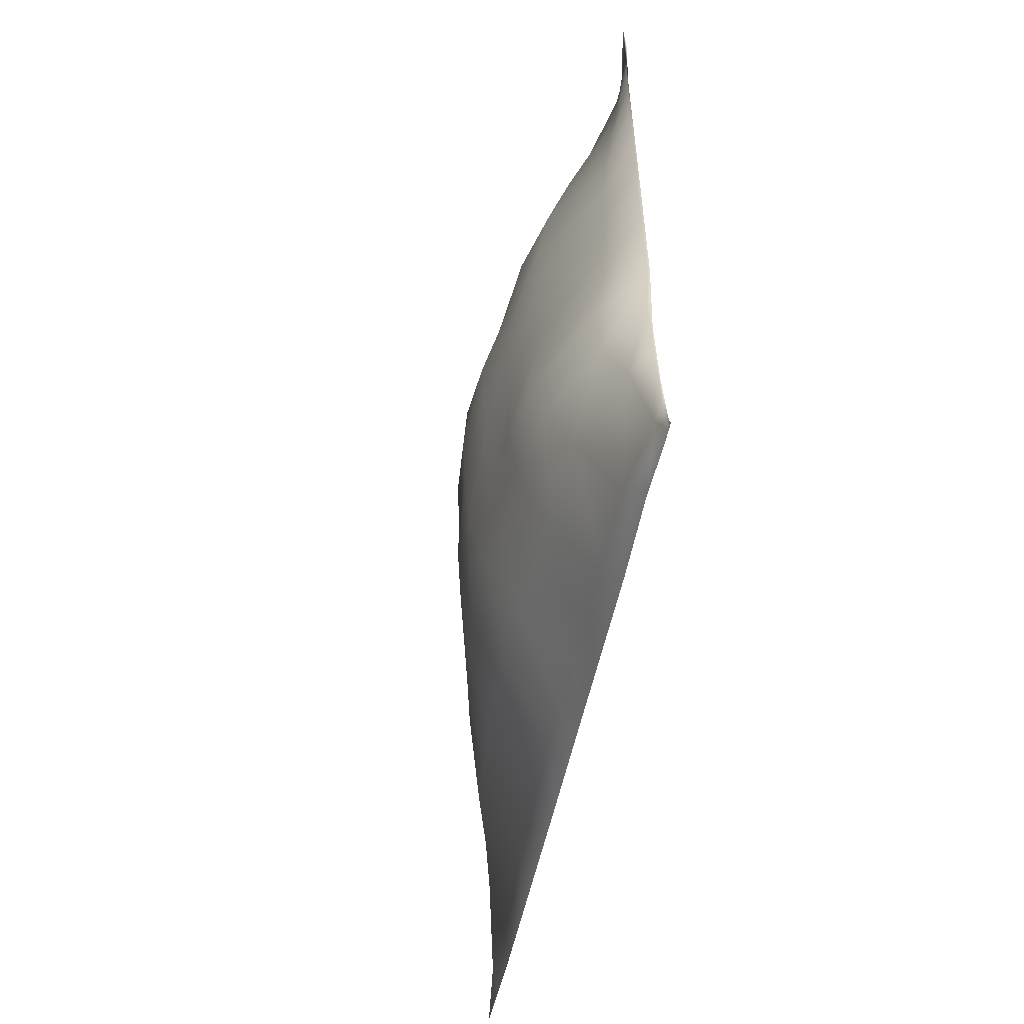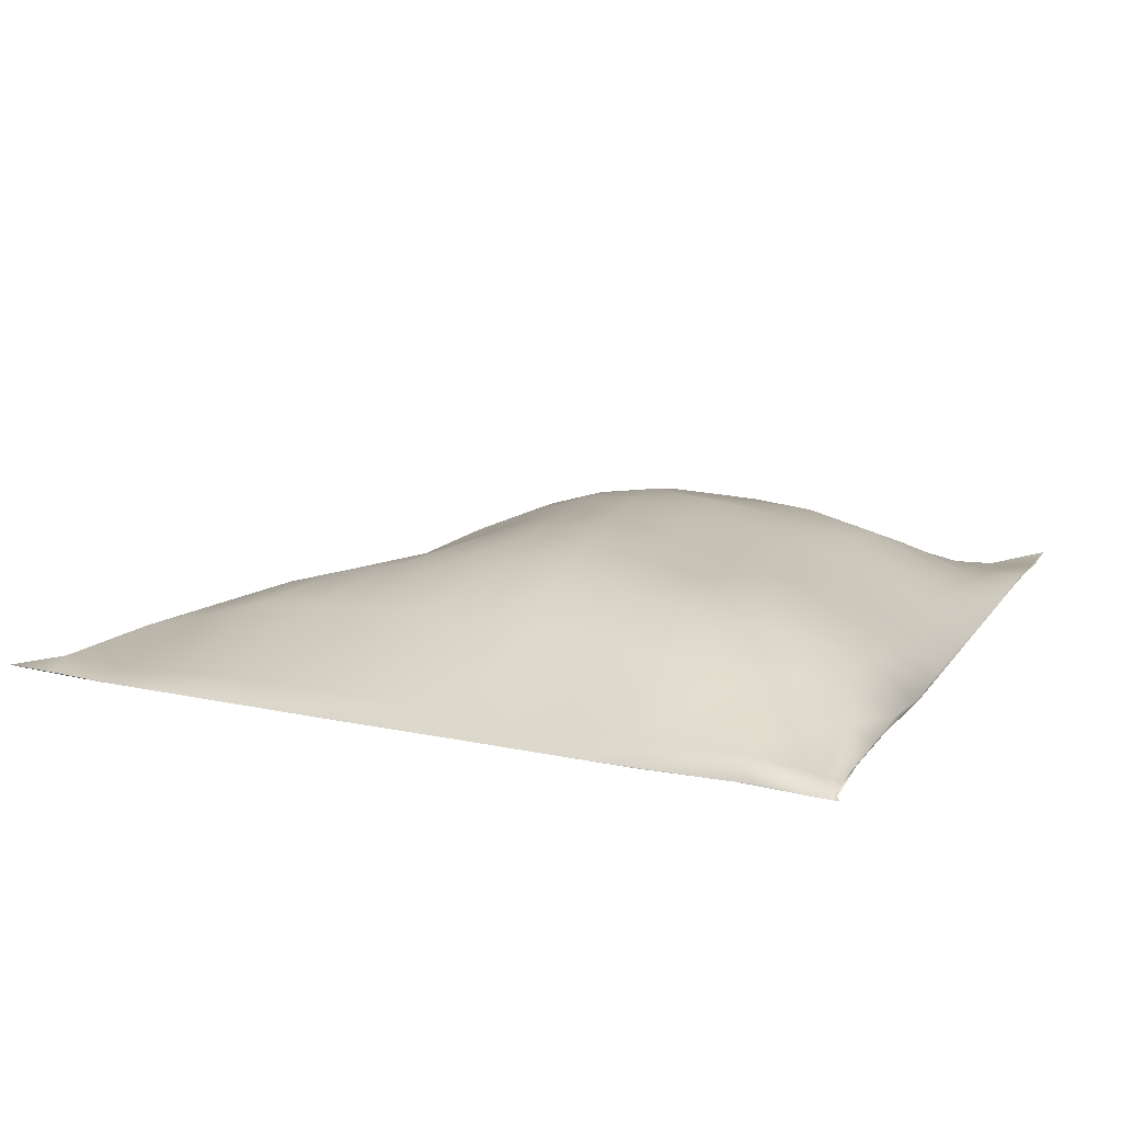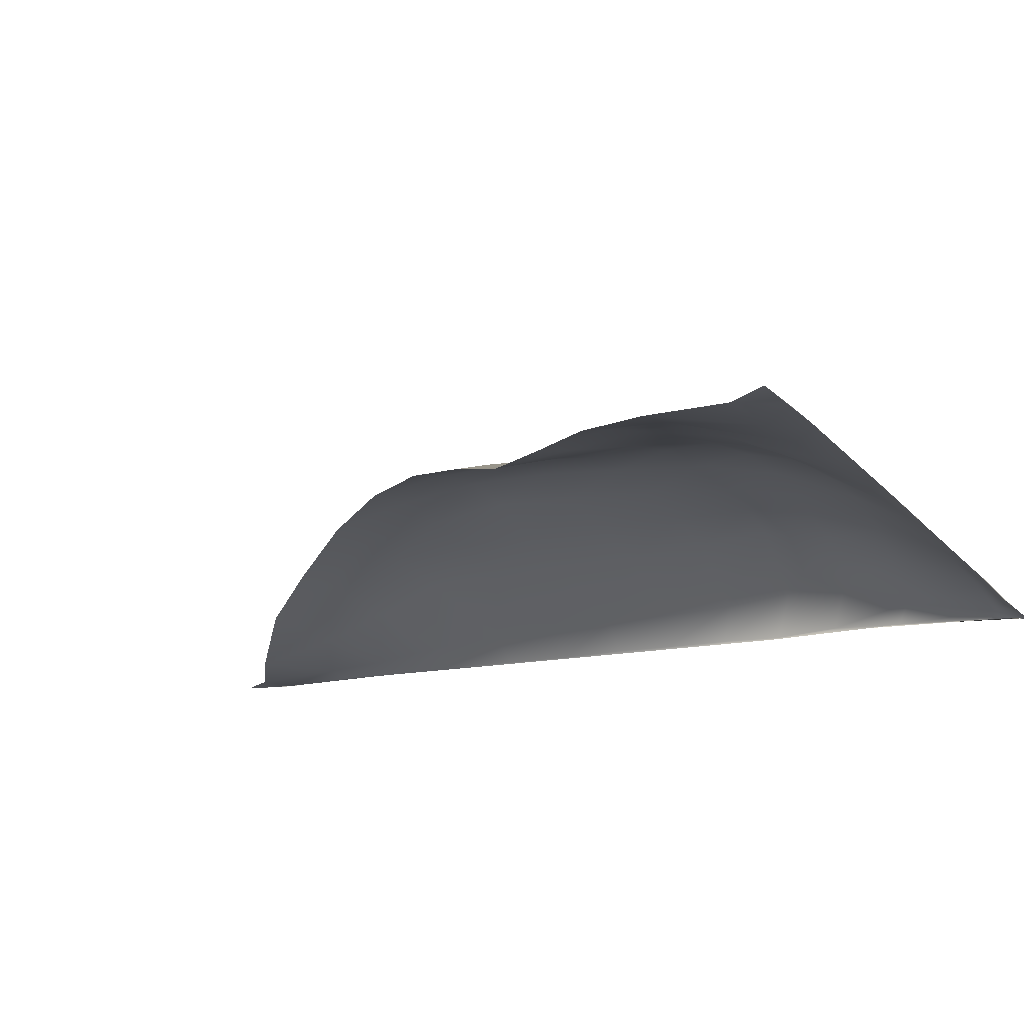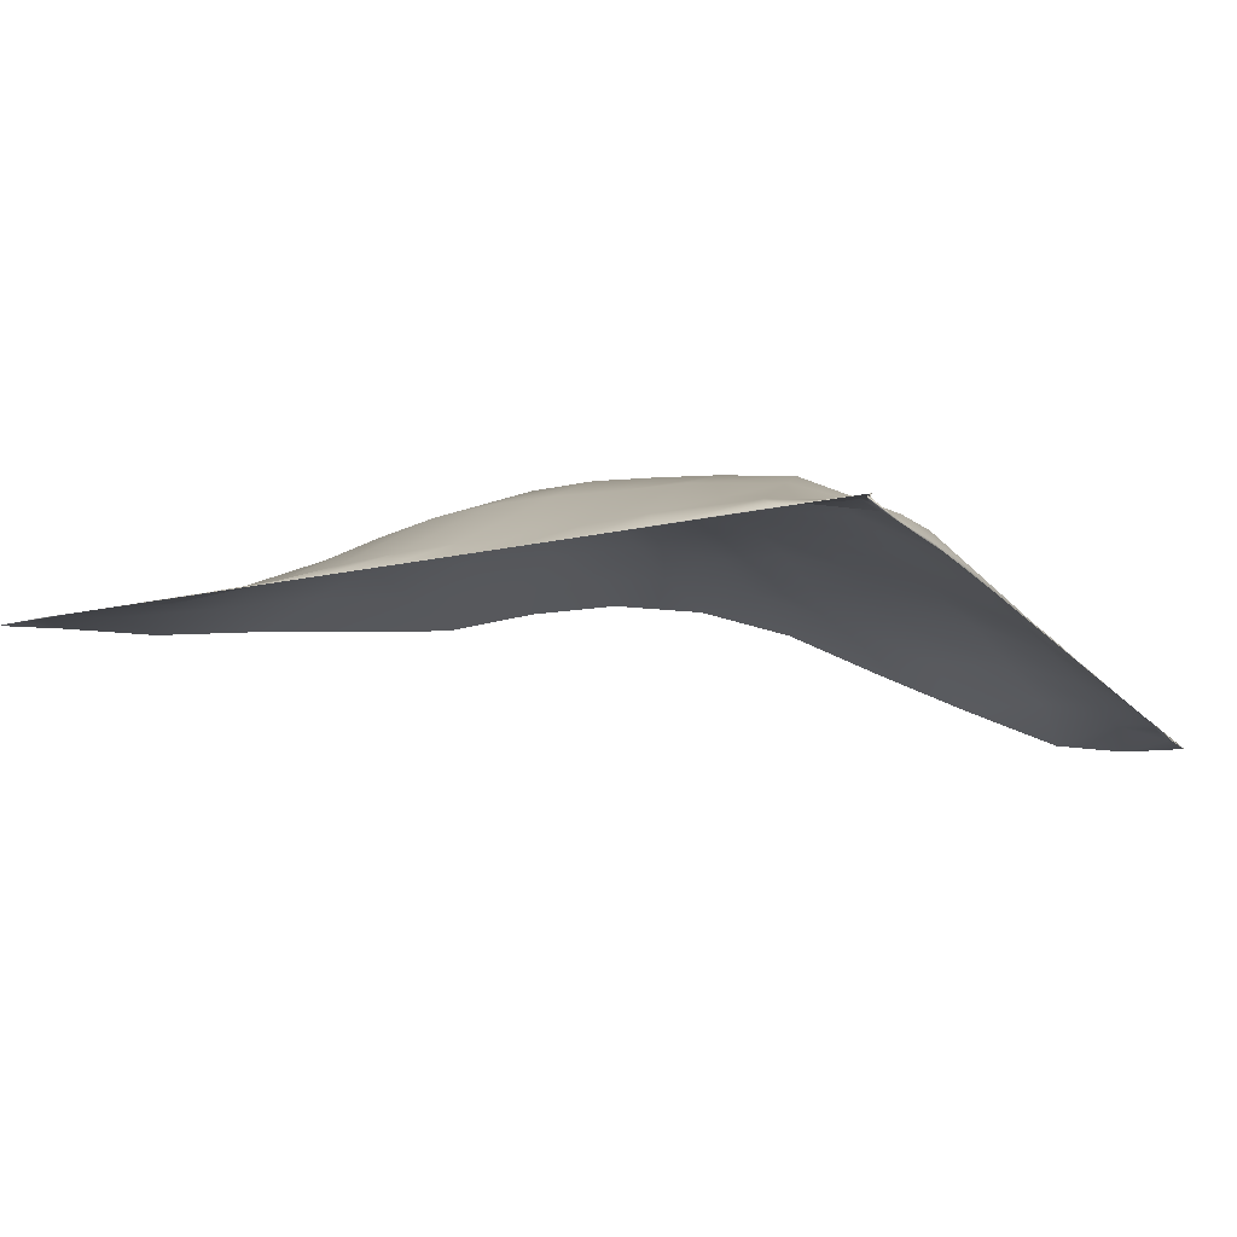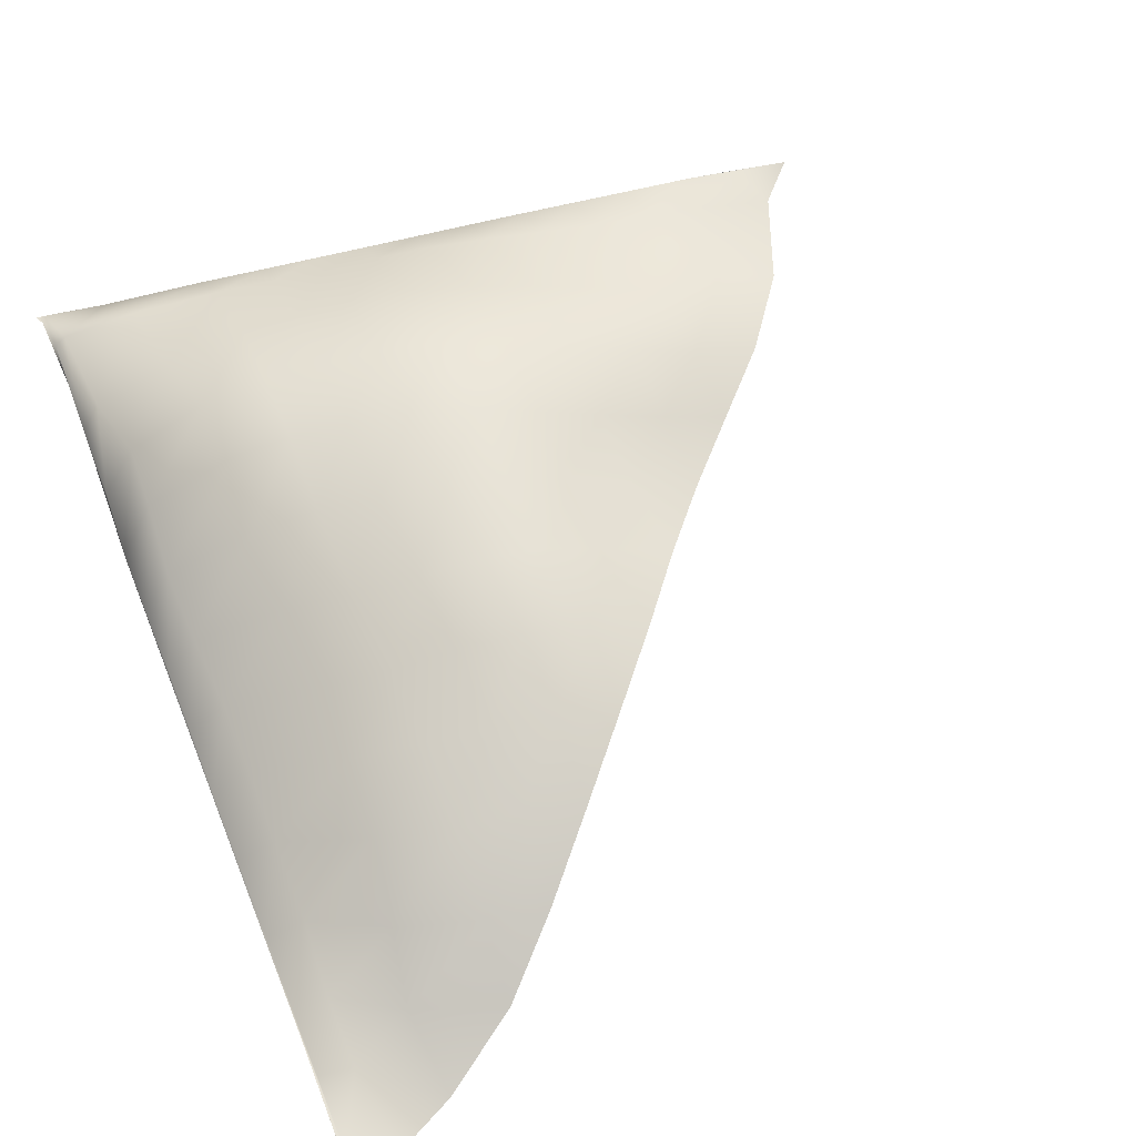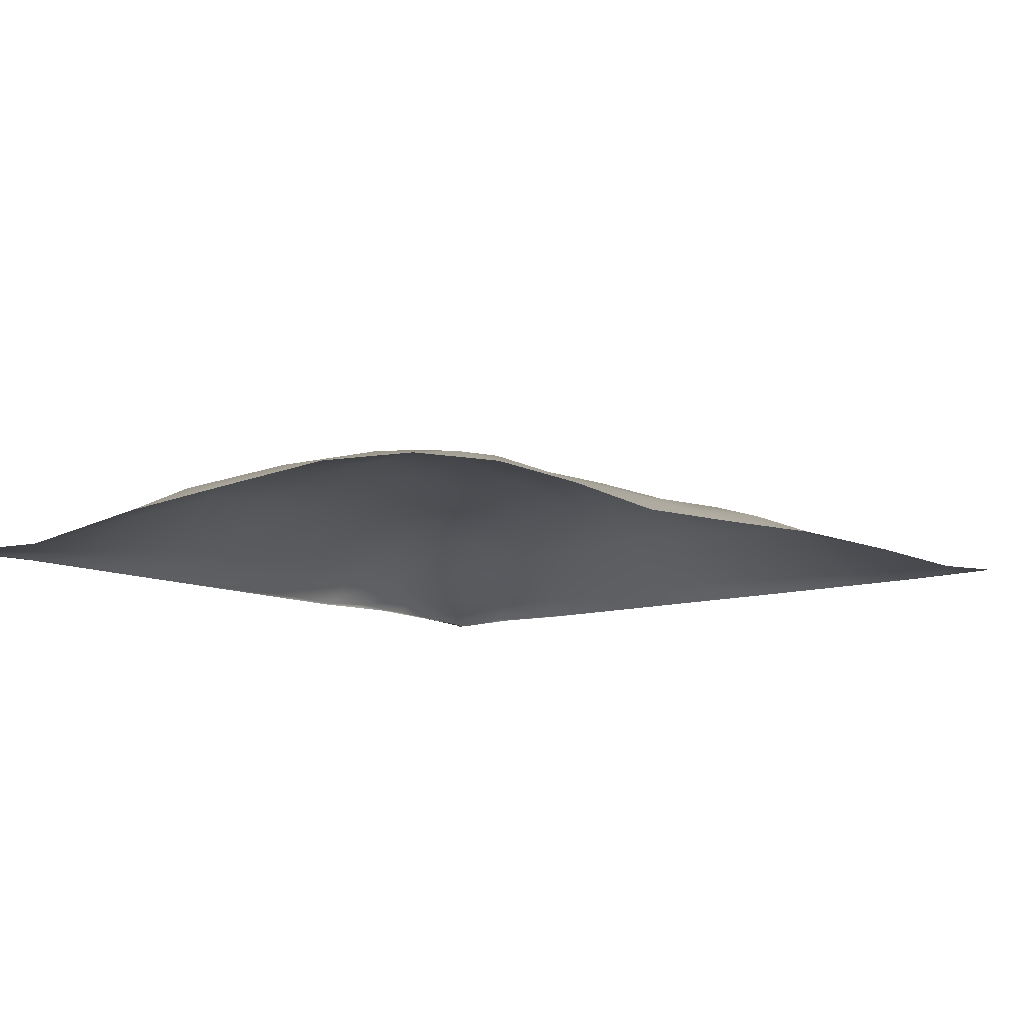
<metadata>
{"format":"obj","ext":"obj","renderer":"f3d","projection":"perspective","resolution":1024,"background":"white","views":[{"elev":-59.6,"azim":79.4,"up":"+Y"},{"elev":11.9,"azim":19.1,"up":"+Z"},{"elev":-18.4,"azim":-71.1,"up":"+Z"},{"elev":-13.5,"azim":22.9,"up":"+Z"},{"elev":66.8,"azim":157.7,"up":"+Z"},{"elev":-8.7,"azim":-147.9,"up":"+Z"}]}
</metadata>
<code>
o Plane_Plane.001
v 1.444 3.15 -0.02866
v 1.427 1.009 -0.02115
v -0.2694 1.277 0.000389
v 0.5925 1.137 -0.01181
v 1.436 2.063 -0.01844
v 0.4242 2.37 0.2021
v 1.042 1.068 -0.01682
v 0.1621 1.203 -0.007012
v 1.439 2.613 -0.02065
v 1.429 1.568 -0.01386
v 1.008 3.004 0.04825
v -0.1006 1.774 0.06402
v 0.9865 2.26 0.2048
v 0.9985 1.496 0.1906
v 0.463 1.617 0.213
v 1.392 1.015 -0.02076
v 0.8008 1.105 -0.01414
v -0.05076 1.237 -0.004466
v 0.3759 1.17 -0.009502
v 1.44 2.868 -0.02151
v 1.437 2.322 -0.0195
v 1.417 1.214 -0.01584
v 1.435 1.826 -0.01747
v 1.33 3.182 -0.04055
v 0.7052 2.694 0.1804
v -0.3089 1.391 0.006749
v 0.1784 2.068 0.1044
v 0.6959 2.314 0.2636
v 1.344 2.139 0.05015
v 0.7546 1.175 0.02477
v 1.357 1.8 0.06653
v 0.4571 1.994 0.2174
v 0.499 1.213 0.02834
v 0.9814 2.631 0.1764
v 1.357 2.828 -0.003935
v 1.346 2.472 0.03751
v 1.002 1.85 0.2143
v 0.7381 1.527 0.2175
v 0.7248 1.925 0.2673
v -0.02145 1.32 0.01088
v 0.1804 1.717 0.1562
v 0.2364 1.27 0.01996
v 1.011 1.134 0.02451
v 1.336 1.48 0.07783
v 1.387 1.093 -0.004095
v 1.433 1.008 -0.02122
v 1.238 1.046 -0.01653
v 0.9034 1.09 -0.01529
v 0.6983 1.121 -0.013
v -0.1557 1.254 -0.00321
v 0.05479 1.22 -0.005723
v 0.27 1.186 -0.008331
v 0.4836 1.154 -0.01065
v 1.442 2.999 -0.02211
v 1.439 2.742 -0.02097
v 1.438 2.472 -0.02011
v 1.437 2.19 -0.01896
v 1.414 1.049 -0.01944
v 1.424 1.433 -0.01082
v 1.434 1.701 -0.01697
v 1.435 1.949 -0.01798
v 1.445 3.286 -0.02404
v 1.191 3.118 -0.02799
v 0.5608 2.531 0.2109
v 0.856 2.856 0.1129
v -0.3928 1.302 0.000798
v -0.2293 1.599 0.03124
v 0.3024 2.216 0.161
v 0.04071 1.922 0.08299
v 0.5567 2.343 0.2423
v 0.8395 2.285 0.2503
v 1.14 2.219 0.161
v 1.433 2.141 -0.01183
v 0.6419 1.132 -0.01039
v 0.8726 1.323 0.1296
v 1.129 1.642 0.1925
v 1.432 1.994 -0.01217
v 0.4382 2.18 0.2143
v 0.4642 1.813 0.2302
v 0.471 1.415 0.1481
v 0.5135 1.15 -0.009126
v 0.9925 2.83 0.1213
v 0.9782 2.438 0.1956
v 1.21 2.924 0.03067
v 1.436 2.818 -0.01978
v 1.136 2.397 0.1607
v 1.434 2.648 -0.01655
v 0.9966 1.657 0.2155
v 0.9975 2.065 0.2171
v 0.5995 1.564 0.2242
v 0.8708 1.505 0.2032
v 0.595 1.766 0.2576
v 0.8546 2.097 0.2495
v -0.004603 1.232 -0.003868
v -0.08302 1.585 0.06725
v 0.3208 1.671 0.1859
v 0.0447 1.755 0.1166
v 0.1223 1.211 -0.005253
v 0.3289 1.466 0.1368
v 1.044 1.068 -0.0157
v 0.9988 1.316 0.1268
v 1.423 1.522 -0.003152
v 1.149 1.477 0.1659
v 1.272 1.039 -0.01569
v 1.421 1.347 -0.008799
v 0.837 2.469 0.2154
v 0.6958 2.501 0.2305
v 0.8418 2.66 0.188
v 1.18 2.761 0.08531
v 1.346 2.658 0.01898
v 1.152 2.58 0.1376
v 1.435 2.297 -0.01623
v 1.344 2.3 0.04763
v 1.435 2.463 -0.01622
v 1.436 2.971 -0.02225
v 1.356 2.984 -0.01814
v 1.437 3.145 -0.02966
v 1.154 2.022 0.1645
v 1.354 1.971 0.05636
v 1.147 1.822 0.181
v 0.8698 1.682 0.233
v 0.7322 1.715 0.2552
v 0.8651 1.885 0.2436
v 0.5718 2.146 0.262
v 0.7094 2.123 0.2725
v 0.5889 1.962 0.2596
v 0.6098 1.363 0.1434
v 0.7439 1.335 0.1369
v 0.6287 1.192 0.0282
v -0.1328 1.252 -0.003024
v -0.2707 1.279 0.000611
v -0.1578 1.348 0.005028
v 0.05856 1.568 0.1088
v 0.1907 1.519 0.1223
v 0.1083 1.299 0.0173
v 0.3815 1.17 -0.008414
v 0.2519 1.19 -0.00712
v 0.3685 1.241 0.02578
v 0.3277 1.85 0.1806
v 0.184 1.889 0.1301
v 0.3217 2.029 0.1629
v 0.8853 1.093 -0.01418
v 0.7651 1.113 -0.01267
v 0.8761 1.153 0.02253
v 1.185 1.323 0.1079
v 1.371 1.315 0.03393
v 1.216 1.109 0.02033
v 1.424 1.011 -0.02094
v 1.413 1.012 -0.0206
v 1.414 1.101 -0.01622
v 1.434 1.682 -0.01272
v 1.343 1.63 0.08484
v 1.434 1.834 -0.0106
v 1.435 1.949 -0.01798
v 1.434 1.701 -0.01697
v 1.424 1.433 -0.01082
v 1.414 1.049 -0.01944
v 1.437 2.19 -0.01896
v 1.438 2.472 -0.02011
v 1.439 2.742 -0.02097
v 1.442 2.999 -0.02211
v 1.435 1.826 -0.01747
v 1.417 1.214 -0.01584
v 1.437 2.322 -0.0195
v 1.44 2.868 -0.02151
v 1.429 1.568 -0.01386
v 1.439 2.613 -0.02065
v 1.436 2.063 -0.01844
v 1.427 1.009 -0.02115
v 1.444 3.15 -0.02866
f 9 87 85
f 112 21 57
f 57 73 112
f 73 57 5
f 21 112 114
f 87 9 56
f 56 114 87
f 114 56 21
f 115 20 55
f 55 85 115
f 85 55 9
f 20 115 117
f 62 1 54
f 54 117 62
f 117 54 20
f 5 77 73
f 10 105 102
f 148 22 58
f 58 46 148
f 16 148 46
f 46 58 2
f 22 148 150
f 105 10 59
f 59 150 105
f 150 59 22
f 151 23 60
f 60 102 151
f 102 60 10
f 23 151 153
f 77 5 61
f 61 153 77
f 153 61 23
f 106 34 83
f 83 71 106
f 28 106 71
f 71 83 13
f 106 28 107
f 107 108 106
f 34 106 108
f 108 107 25
f 65 11 82
f 82 108 65
f 25 65 108
f 108 82 34
f 64 25 107
f 107 70 64
f 6 64 70
f 70 107 28
f 109 34 82
f 82 84 109
f 35 109 84
f 84 82 11
f 109 35 110
f 110 111 109
f 34 109 111
f 111 110 36
f 86 13 83
f 83 111 86
f 36 86 111
f 111 83 34
f 87 36 110
f 110 85 87
f 85 110 35
f 29 112 73
f 112 29 113
f 113 114 112
f 114 113 36
f 36 87 114
f 86 36 113
f 113 72 86
f 13 86 72
f 72 113 29
f 35 115 85
f 115 35 116
f 116 117 115
f 117 116 24
f 24 62 117
f 63 24 116
f 116 84 63
f 11 63 84
f 84 116 35
f 118 37 89
f 89 72 118
f 29 118 72
f 72 89 13
f 118 29 119
f 119 120 118
f 37 118 120
f 120 119 31
f 76 14 88
f 88 120 76
f 31 76 120
f 120 88 37
f 77 31 119
f 119 73 77
f 73 119 29
f 121 37 88
f 88 91 121
f 38 121 91
f 91 88 14
f 121 38 122
f 122 123 121
f 37 121 123
f 123 122 39
f 93 13 89
f 89 123 93
f 39 93 123
f 123 89 37
f 92 39 122
f 122 90 92
f 15 92 90
f 90 122 38
f 124 32 78
f 78 70 124
f 28 124 70
f 70 78 6
f 124 28 125
f 125 126 124
f 32 124 126
f 126 125 39
f 92 15 79
f 79 126 92
f 39 92 126
f 126 79 32
f 93 39 125
f 125 71 93
f 13 93 71
f 71 125 28
f 127 33 80
f 80 90 127
f 38 127 90
f 90 80 15
f 127 38 128
f 128 129 127
f 33 127 129
f 129 128 30
f 81 129 74
f 30 74 129
f 129 81 33
f 75 30 128
f 128 91 75
f 14 75 91
f 91 128 38
f 130 40 94
f 131 132 130
f 40 130 132
f 132 131 26
f 67 12 95
f 95 132 67
f 26 67 132
f 132 95 40
f 66 26 131
f 133 40 95
f 95 97 133
f 41 133 97
f 97 95 12
f 133 41 134
f 134 135 133
f 40 133 135
f 135 134 42
f 94 135 98
f 42 98 135
f 135 94 40
f 99 42 134
f 134 96 99
f 15 99 96
f 96 134 41
f 136 33 81
f 137 138 136
f 33 136 138
f 138 137 42
f 99 15 80
f 80 138 99
f 42 99 138
f 138 80 33
f 98 42 137
f 139 32 79
f 79 96 139
f 41 139 96
f 96 79 15
f 139 41 140
f 140 141 139
f 32 139 141
f 141 140 27
f 68 6 78
f 78 141 68
f 27 68 141
f 141 78 32
f 69 27 140
f 140 97 69
f 12 69 97
f 97 140 41
f 142 43 100
f 143 144 142
f 43 142 144
f 144 143 30
f 75 14 101
f 101 144 75
f 30 75 144
f 144 101 43
f 74 30 143
f 145 43 101
f 101 103 145
f 44 145 103
f 103 101 14
f 145 44 146
f 146 147 145
f 43 145 147
f 147 146 45
f 100 147 104
f 45 104 147
f 147 100 43
f 105 45 146
f 146 102 105
f 102 146 44
f 149 150 148
f 150 149 45
f 45 105 150
f 104 45 149
f 44 151 102
f 151 44 152
f 152 153 151
f 153 152 31
f 31 77 153
f 76 31 152
f 152 103 76
f 14 76 103
f 103 152 44
f 74 4 81
f 94 51 130
f 18 130 51
f 51 94 8
f 130 18 131
f 131 50 66
f 3 66 50
f 50 131 18
f 98 8 94
f 81 53 136
f 19 136 53
f 53 81 4
f 136 19 137
f 137 52 98
f 8 98 52
f 52 137 19
f 100 48 142
f 17 142 48
f 48 100 7
f 142 17 143
f 143 49 74
f 4 74 49
f 49 143 17
f 104 7 100
f 148 16 149
f 149 47 104
f 7 104 47
f 47 149 16

</code>
